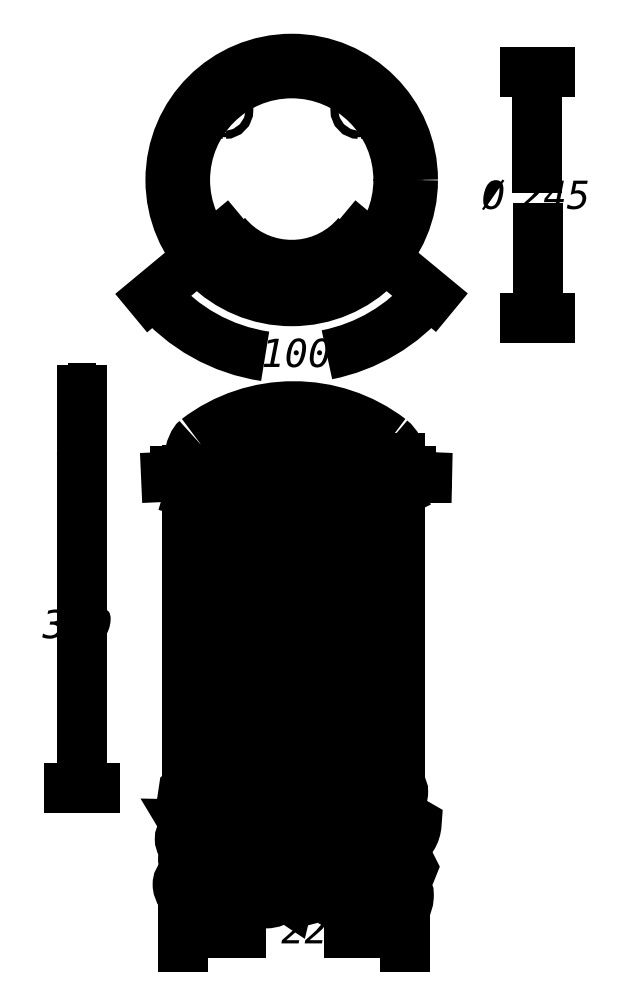
<metadata>
{"format":"dxf","ext":"dxf","renderer":"ezdxf+matplotlib","layout":"modelspace","background":"white","min_lineweight":24,"dpi":150}
</metadata>
<code>
0
SECTION
2
ENTITIES
0
INSERT
8
LIVELLO_1
2
AI9-BLK1
10
104.2
20
156.6
30
0
0
POLYLINE
8
LIVELLO_1
66
     1
10
0
20
0
30
0
0
VERTEX
8
LIVELLO_1
10
125.6
20
163.5
30
0
0
VERTEX
8
LIVELLO_1
10
134.9
20
163.2
30
0
0
VERTEX
8
LIVELLO_1
10
70.99
20
163.5
30
0
0
VERTEX
8
LIVELLO_1
10
63.17
20
163.2
30
0
0
SEQEND
8
LIVELLO_1
0
ENDSEC
0
EOF

</code>
